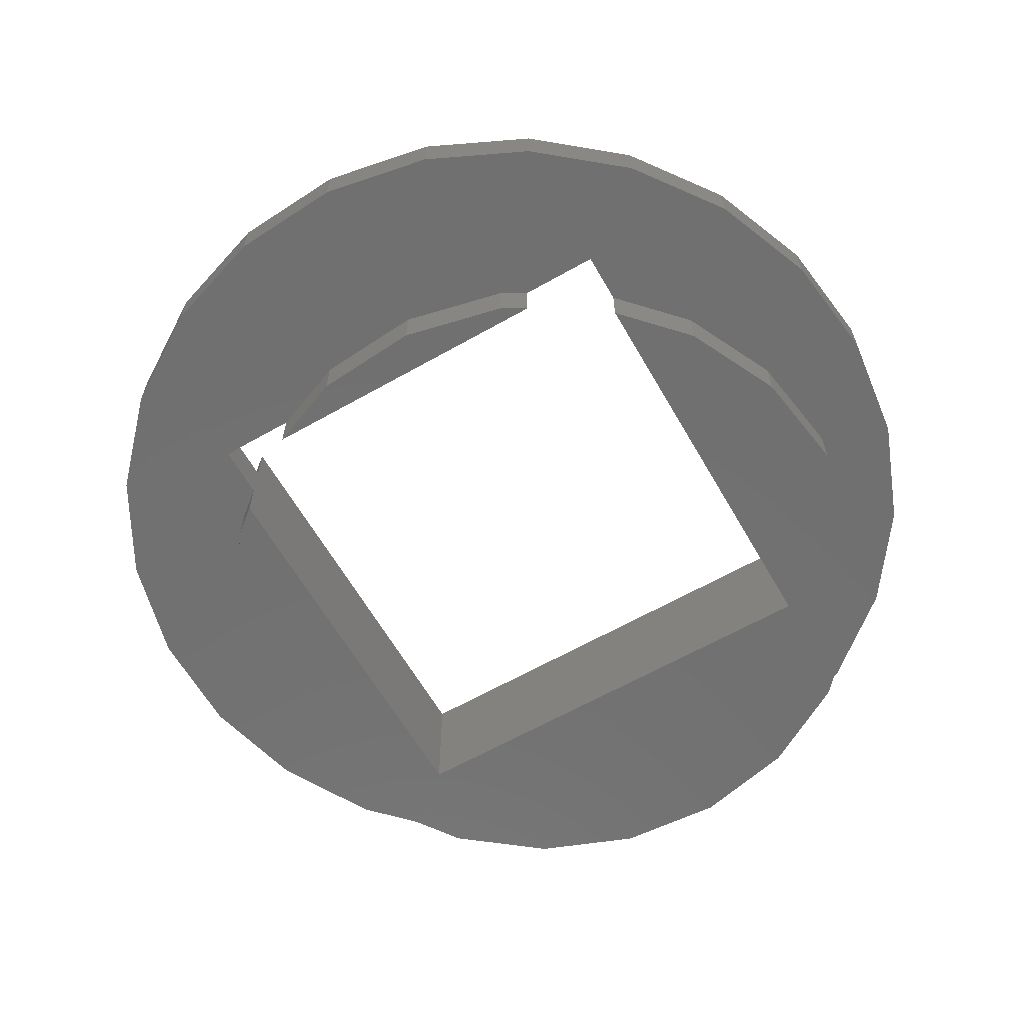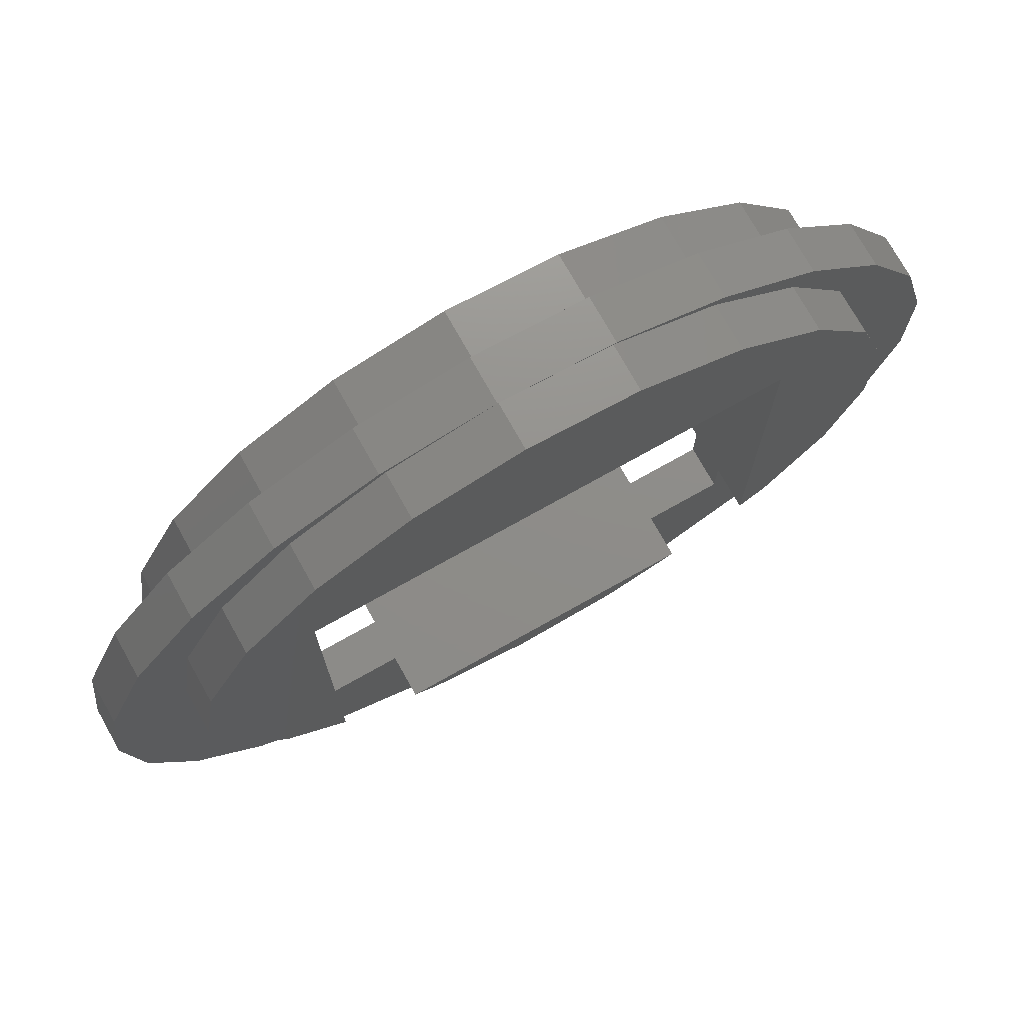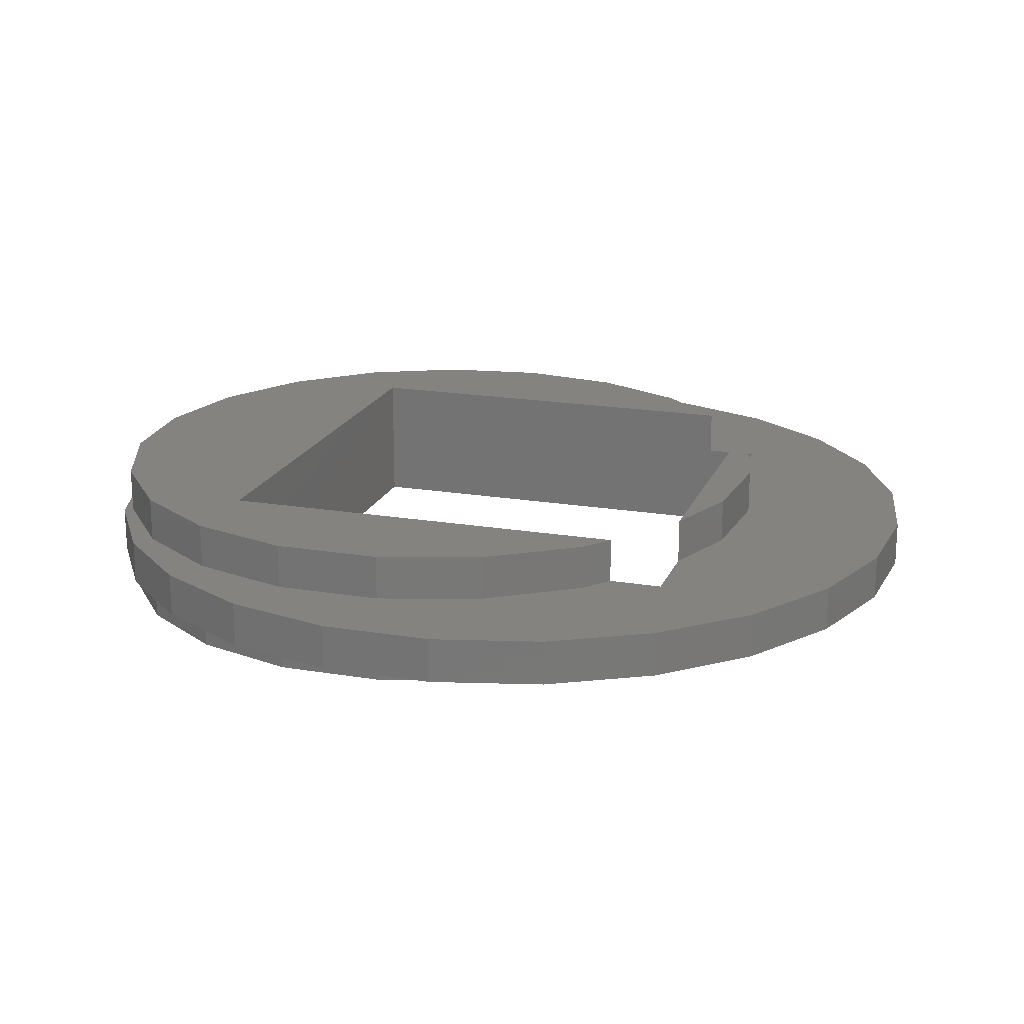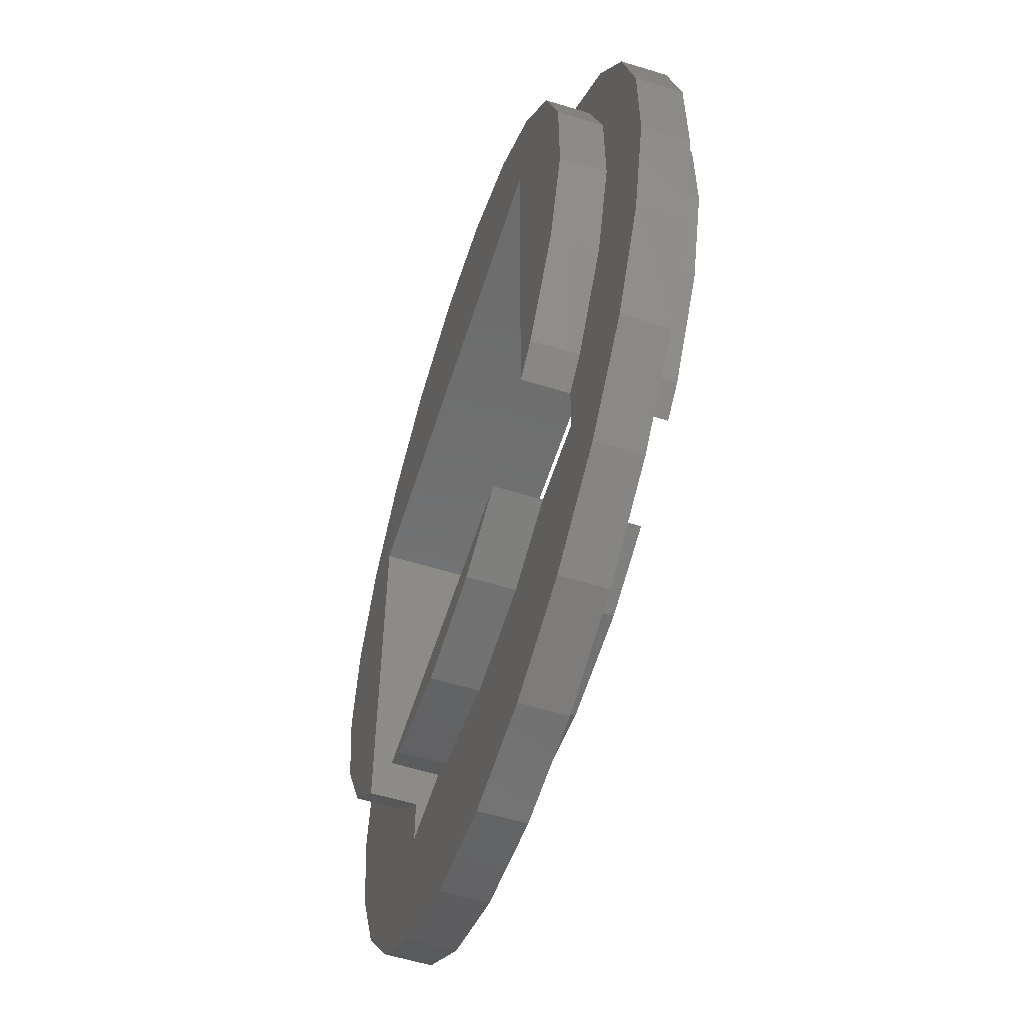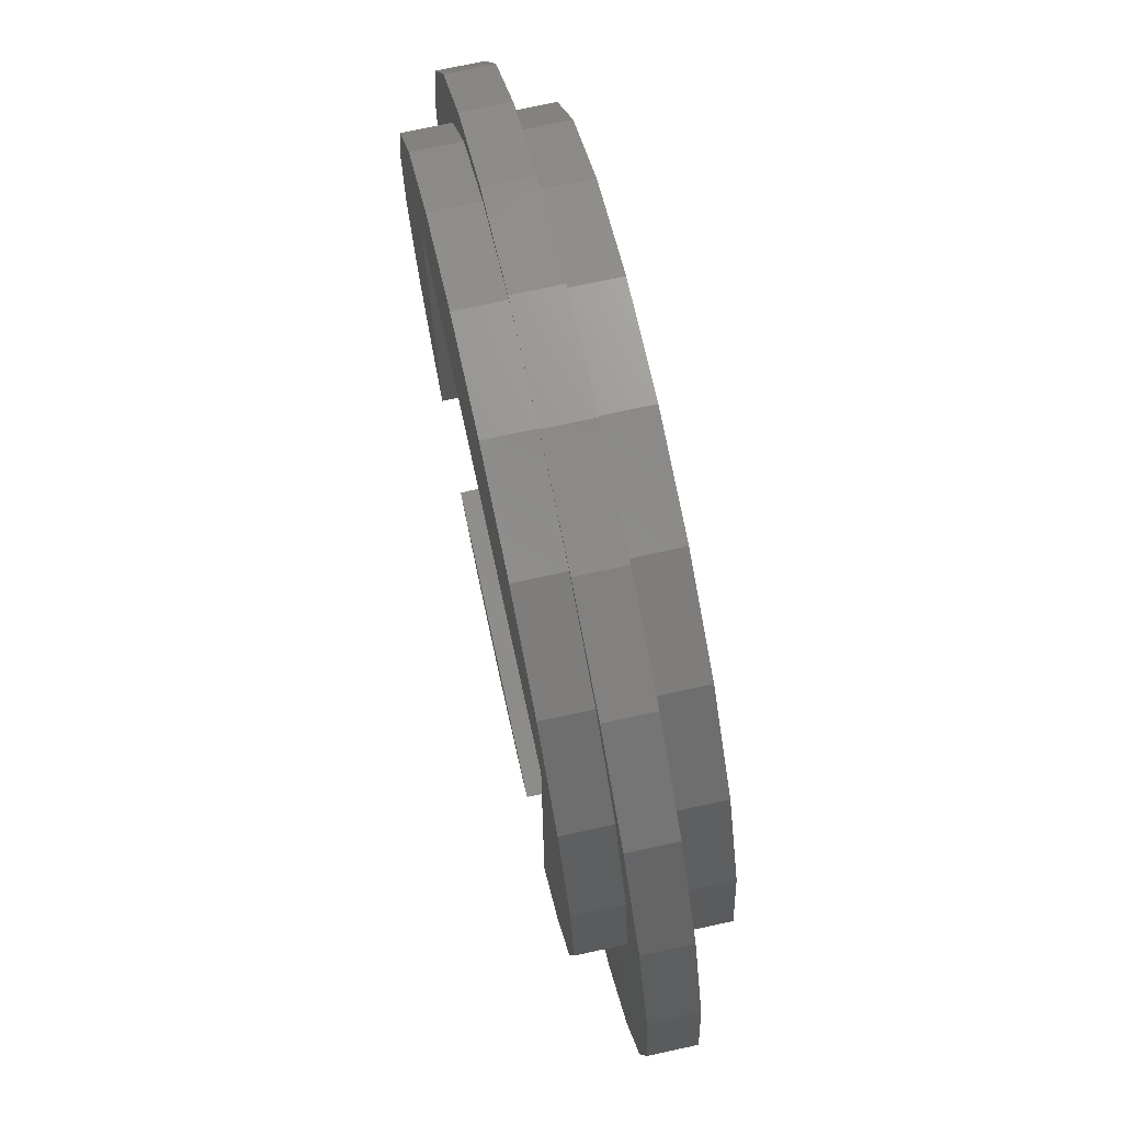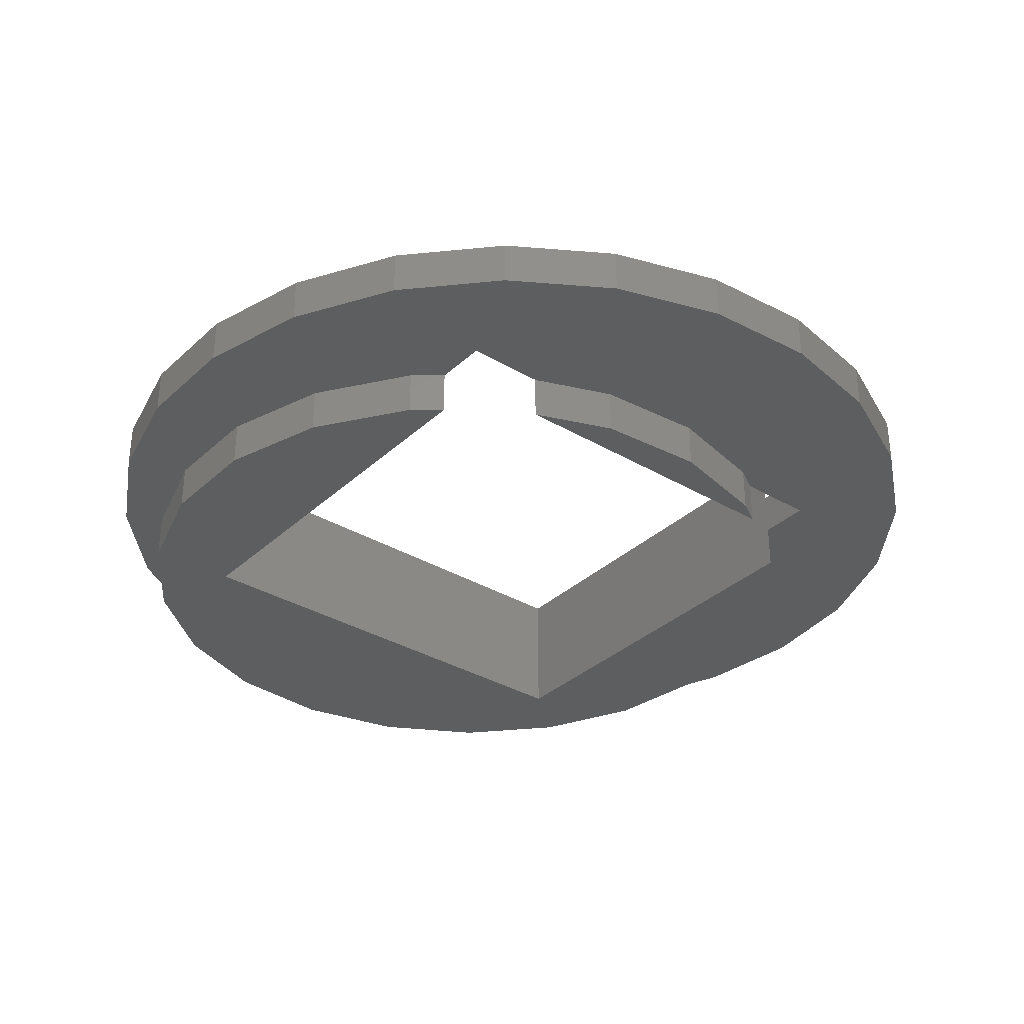
<metadata>
{"format":"stl","ext":"stl","renderer":"f3d","projection":"perspective","resolution":1024,"background":"white","views":[{"elev":-62.7,"azim":29.9,"up":"+Z"},{"elev":74.5,"azim":150.7,"up":"+Y"},{"elev":19.2,"azim":-72.4,"up":"+Z"},{"elev":-58.3,"azim":-107.6,"up":"+Y"},{"elev":73.5,"azim":77.7,"up":"+Y"},{"elev":-33.7,"azim":-38.9,"up":"+Z"}]}
</metadata>
<code>
# stl→obj: 150 verts, 300 faces
v 7.9 0 0.4
v 7.652 1.965 -0.4
v 7.652 1.965 0.4
v 7.9 0 -0.4
v -7.838 -0.9901 -0.4
v -7.838 0.9901 0.4
v -7.838 0.9901 -0.4
v -7.838 -0.9901 0.4
v 0.496 7.884 -0.4
v -1.48 7.76 0.4
v 0.496 7.884 0.4
v -1.48 7.76 -0.4
v -5.036 -6.087 -0.4
v -6.391 -4.644 0.4
v -6.391 -4.644 -0.4
v -5.036 -6.087 0.4
v 4.233 -6.67 -0.4
v 2.784 -4.2 -0.4
v 4.2 -4.2 -0.4
v 2.338 -4.458 -0.4
v 2.441 -7.513 -0.4
v 0.4783 -4.882 -0.4
v 0.496 -7.884 -0.4
v -1.48 -7.76 -0.4
v -1.424 -4.74 -0.4
v -3.364 -7.148 -0.4
v -2.799 -4.2 -0.4
v -4.2 -4.2 -0.4
v -4.692 -2.853 -0.4
v -4.2 -3.245 -0.4
v -7.345 -2.908 -0.4
v -5.766 -1.277 -0.4
v 6.116 -0.3864 -0.4
v 7.652 -1.965 -0.4
v 5.288 -2.105 -0.4
v 6.923 -3.806 -0.4
v 6.4 1.5 -0.4
v 6.116 3.386 -0.4
v 5.759 -5.408 -0.4
v 4.2 -3.278 -0.4
v 6.923 3.806 -0.4
v 5.759 5.408 -0.4
v 5.288 5.105 -0.4
v 4.233 6.67 -0.4
v 3.99 6.504 -0.4
v 2.441 7.513 -0.4
v 2.338 7.458 -0.4
v 0.4783 7.882 -0.4
v -1.424 7.74 -0.4
v -3.2 7.043 -0.4
v -3.364 7.148 -0.4
v -4.692 5.853 -0.4
v -5.036 6.087 -0.4
v -5.766 4.277 -0.4
v -6.391 4.644 -0.4
v -7.345 2.908 -0.4
v -6.329 2.454 -0.4
v -6.329 0.5461 -0.4
v 4.233 6.67 0.4
v 5.759 5.408 0.4
v -5.036 6.087 0.4
v -6.391 4.644 0.4
v -7.345 2.908 0.4
v -3.364 7.148 0.4
v 2.441 -7.513 0.4
v 0.496 -7.884 0.4
v -7.345 -2.908 0.4
v 6.923 3.806 0.4
v 2.441 7.513 0.4
v -4.2 -3.245 0.4
v -4.692 -2.853 0.4
v -4.2 -4.2 0.4
v 6.4 1.5 0.4
v 6.116 3.386 0.4
v 6.116 -0.3864 0.4
v 7.652 -1.965 0.4
v 5.288 5.105 0.4
v 3.99 6.504 0.4
v 2.338 7.458 0.4
v 0.4783 7.882 0.4
v -1.424 7.74 0.4
v -3.2 7.043 0.4
v -4.692 5.853 0.4
v -5.766 4.277 0.4
v -6.329 2.454 0.4
v 5.288 -2.105 0.4
v 6.923 -3.806 0.4
v 4.2 -3.278 0.4
v 4.2 -4.2 0.4
v 5.759 -5.408 0.4
v 4.233 -6.67 0.4
v 2.784 -4.2 0.4
v 2.338 -4.458 0.4
v 0.4783 -4.882 0.4
v -1.48 -7.76 0.4
v -1.424 -4.74 0.4
v -3.364 -7.148 0.4
v -2.799 -4.2 0.4
v -5.766 -1.277 0.4
v -6.329 0.5461 0.4
v 6.116 3.386 -1.2
v 6.4 1.5 -1.2
v 6.4 1.5 1.2
v 6.116 3.386 1.2
v -6.329 0.5461 -1.2
v -6.329 2.454 -1.2
v -6.329 2.454 1.2
v -6.329 0.5461 1.2
v 3.99 6.504 -1.2
v 2.338 7.458 -1.2
v 2.338 7.458 1.2
v 3.99 6.504 1.2
v 5.288 -2.105 -1.2
v 4.2 -3.278 -1.2
v 4.2 -3.278 1.2
v 5.288 -2.105 1.2
v -1.424 -4.74 -1.2
v 0.4783 -4.882 -1.2
v 0.4783 -4.882 1.2
v -1.424 -4.74 1.2
v 5.288 5.105 -1.2
v 5.288 5.105 1.2
v 0.4783 7.882 -1.2
v -1.424 7.74 -1.2
v -1.424 7.74 1.2
v 0.4783 7.882 1.2
v -3.2 7.043 -1.2
v -3.2 7.043 1.2
v 6.116 -0.3864 -1.2
v 6.116 -0.3864 1.2
v -5.766 -1.277 1.2
v -5.766 -1.277 -1.2
v -2.799 -4.2 -1.2
v -2.799 -4.2 1.2
v -4.2 -3.245 -1.2
v -4.692 -2.853 -1.2
v 4.2 4.2 -1.2
v -4.2 4.2 -1.2
v -4.692 5.853 -1.2
v -5.766 4.277 -1.2
v 2.784 -4.2 -1.2
v 2.338 -4.458 -1.2
v 4.2 4.2 1.2
v -4.2 4.2 1.2
v -4.692 5.853 1.2
v -5.766 4.277 1.2
v -4.2 -3.245 1.2
v -4.692 -2.853 1.2
v 2.784 -4.2 1.2
v 2.338 -4.458 1.2
f 1 2 3
f 2 1 4
f 5 6 7
f 6 5 8
f 9 10 11
f 10 9 12
f 13 14 15
f 14 13 16
f 17 18 19
f 20 17 21
f 17 20 18
f 22 21 23
f 21 22 20
f 24 22 23
f 22 24 25
f 26 25 24
f 25 26 27
f 26 28 27
f 28 29 30
f 13 28 26
f 15 28 13
f 28 15 29
f 31 29 15
f 5 32 31
f 29 31 32
f 33 4 34
f 35 34 36
f 37 4 33
f 38 2 37
f 4 37 2
f 19 36 39
f 34 35 33
f 19 39 17
f 36 19 40
f 36 40 35
f 2 38 41
f 38 42 41
f 43 42 38
f 43 44 42
f 45 44 43
f 45 46 44
f 47 46 45
f 47 9 46
f 48 9 47
f 12 48 49
f 48 12 9
f 50 12 49
f 50 51 12
f 52 51 50
f 52 53 51
f 54 53 52
f 54 55 53
f 56 54 57
f 32 5 58
f 7 58 5
f 54 56 55
f 58 7 57
f 57 7 56
f 42 59 60
f 59 42 44
f 55 61 53
f 61 55 62
f 56 62 55
f 62 56 63
f 51 61 64
f 61 51 53
f 23 65 66
f 65 23 21
f 31 8 5
f 8 31 67
f 68 42 60
f 42 68 41
f 3 41 68
f 41 3 2
f 46 11 69
f 11 46 9
f 44 69 59
f 69 44 46
f 7 63 56
f 63 7 6
f 70 71 72
f 73 1 3
f 74 3 68
f 1 73 75
f 1 75 76
f 3 74 73
f 60 74 68
f 60 77 74
f 59 77 60
f 59 78 77
f 69 78 59
f 69 79 78
f 11 79 69
f 11 80 79
f 10 80 11
f 80 10 81
f 10 82 81
f 64 82 10
f 64 83 82
f 61 83 64
f 61 84 83
f 84 63 85
f 63 84 62
f 62 84 61
f 86 76 75
f 76 86 87
f 88 87 86
f 89 87 88
f 87 89 90
f 90 89 91
f 92 91 89
f 93 91 92
f 91 93 65
f 94 65 93
f 65 94 66
f 95 94 96
f 94 95 66
f 97 96 98
f 96 97 95
f 72 97 98
f 14 72 71
f 72 16 97
f 67 71 99
f 8 99 100
f 72 14 16
f 6 85 63
f 85 6 100
f 71 67 14
f 8 100 6
f 99 8 67
f 12 64 10
f 64 12 51
f 76 4 1
f 4 76 34
f 21 91 65
f 91 21 17
f 13 97 16
f 97 13 26
f 24 66 95
f 66 24 23
f 15 67 31
f 67 15 14
f 17 90 91
f 90 17 39
f 87 34 76
f 34 87 36
f 90 36 87
f 36 90 39
f 26 95 97
f 95 26 24
f 37 101 38
f 101 37 102
f 103 74 104
f 74 103 73
f 105 57 106
f 57 105 58
f 100 107 85
f 107 100 108
f 109 47 45
f 47 109 110
f 78 111 112
f 111 78 79
f 40 113 35
f 113 40 114
f 115 86 116
f 86 115 88
f 117 22 25
f 22 117 118
f 96 119 120
f 119 96 94
f 43 109 45
f 109 43 121
f 122 78 112
f 78 122 77
f 38 121 43
f 121 38 101
f 104 77 122
f 77 104 74
f 123 49 48
f 49 123 124
f 80 125 126
f 125 80 81
f 124 50 49
f 50 124 127
f 81 128 125
f 128 81 82
f 33 102 37
f 102 33 129
f 130 73 103
f 73 130 75
f 99 108 100
f 108 99 131
f 132 58 105
f 58 132 32
f 133 25 27
f 25 133 117
f 98 120 134
f 120 98 96
f 132 135 136
f 137 102 129
f 137 129 113
f 102 137 101
f 137 113 114
f 101 137 121
f 137 109 121
f 137 110 109
f 137 123 110
f 138 123 137
f 123 138 124
f 124 138 127
f 138 139 127
f 135 132 138
f 105 138 132
f 138 140 139
f 106 138 105
f 138 106 140
f 118 141 142
f 133 118 117
f 118 133 141
f 110 48 47
f 48 110 123
f 79 126 111
f 126 79 80
f 143 103 104
f 143 104 122
f 103 143 130
f 130 143 116
f 112 143 122
f 111 143 112
f 126 143 111
f 144 126 125
f 144 125 128
f 126 144 143
f 145 144 128
f 146 144 145
f 107 144 146
f 108 144 107
f 147 131 148
f 131 144 108
f 144 131 147
f 116 143 115
f 149 119 150
f 134 119 149
f 119 134 120
f 106 54 140
f 54 106 57
f 85 146 84
f 146 85 107
f 127 52 50
f 52 127 139
f 82 145 128
f 145 82 83
f 84 145 83
f 145 84 146
f 140 52 139
f 52 140 54
f 118 20 22
f 20 118 142
f 94 150 119
f 150 94 93
f 136 32 132
f 32 136 29
f 71 131 99
f 131 71 148
f 71 147 148
f 147 71 70
f 136 30 29
f 30 136 135
f 35 129 33
f 129 35 113
f 116 75 130
f 75 116 86
f 142 18 20
f 18 142 141
f 93 149 150
f 149 93 92
f 72 30 70
f 30 72 28
f 70 144 147
f 144 70 138
f 30 138 70
f 138 30 135
f 19 88 40
f 88 19 89
f 40 137 114
f 137 40 143
f 88 143 40
f 143 88 115
f 138 143 144
f 143 138 137
f 141 27 18
f 27 141 133
f 18 92 89
f 92 18 98
f 18 89 19
f 27 98 18
f 98 27 72
f 72 27 28
f 92 134 149
f 134 92 98

</code>
